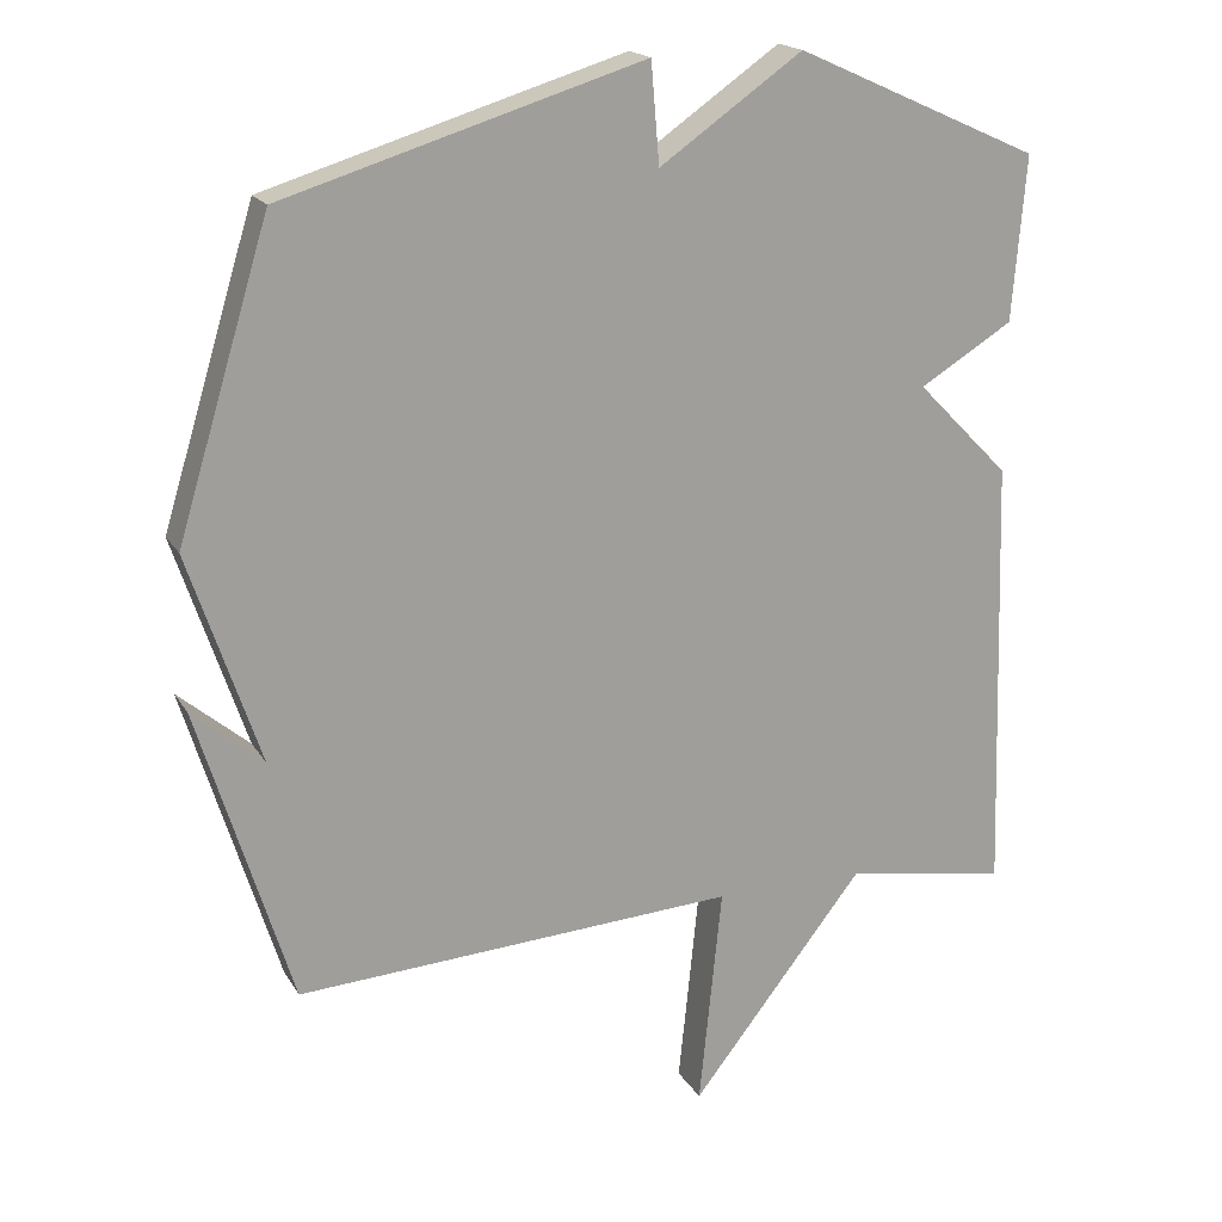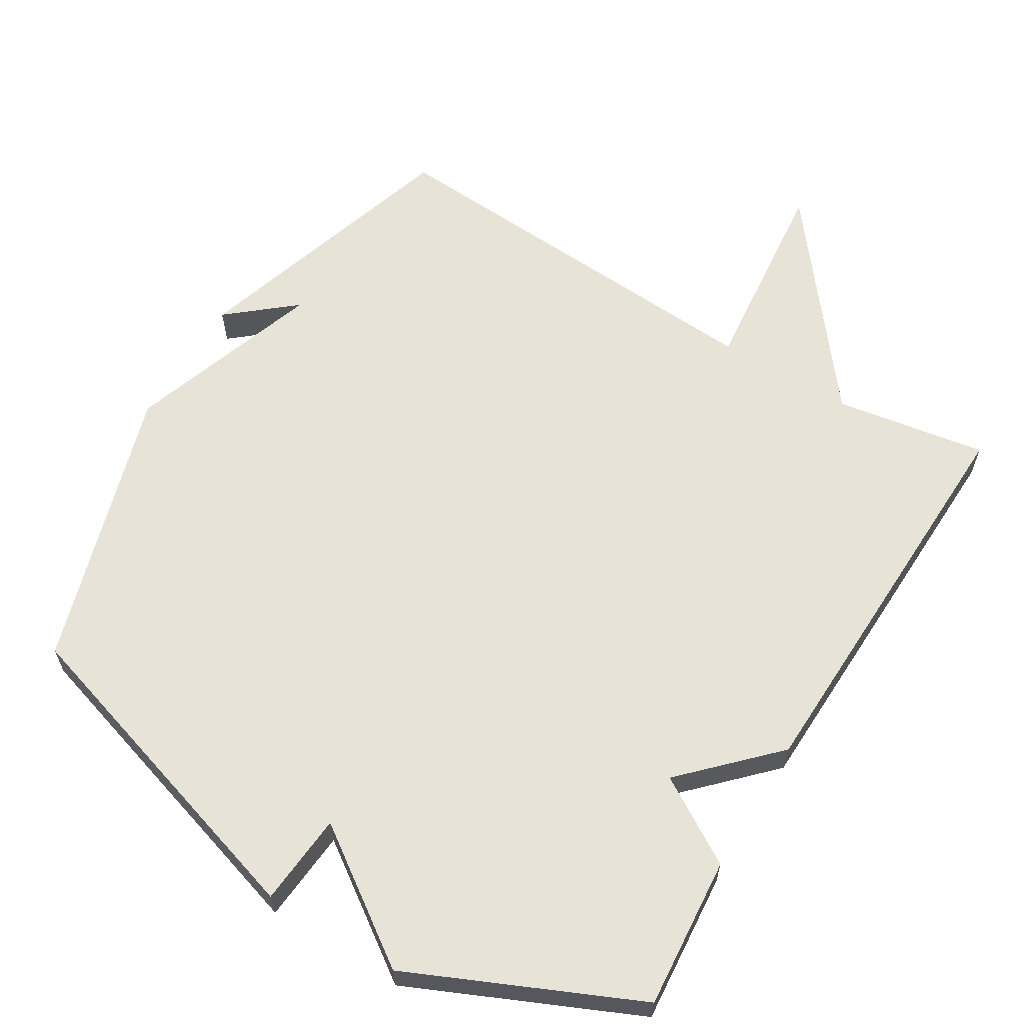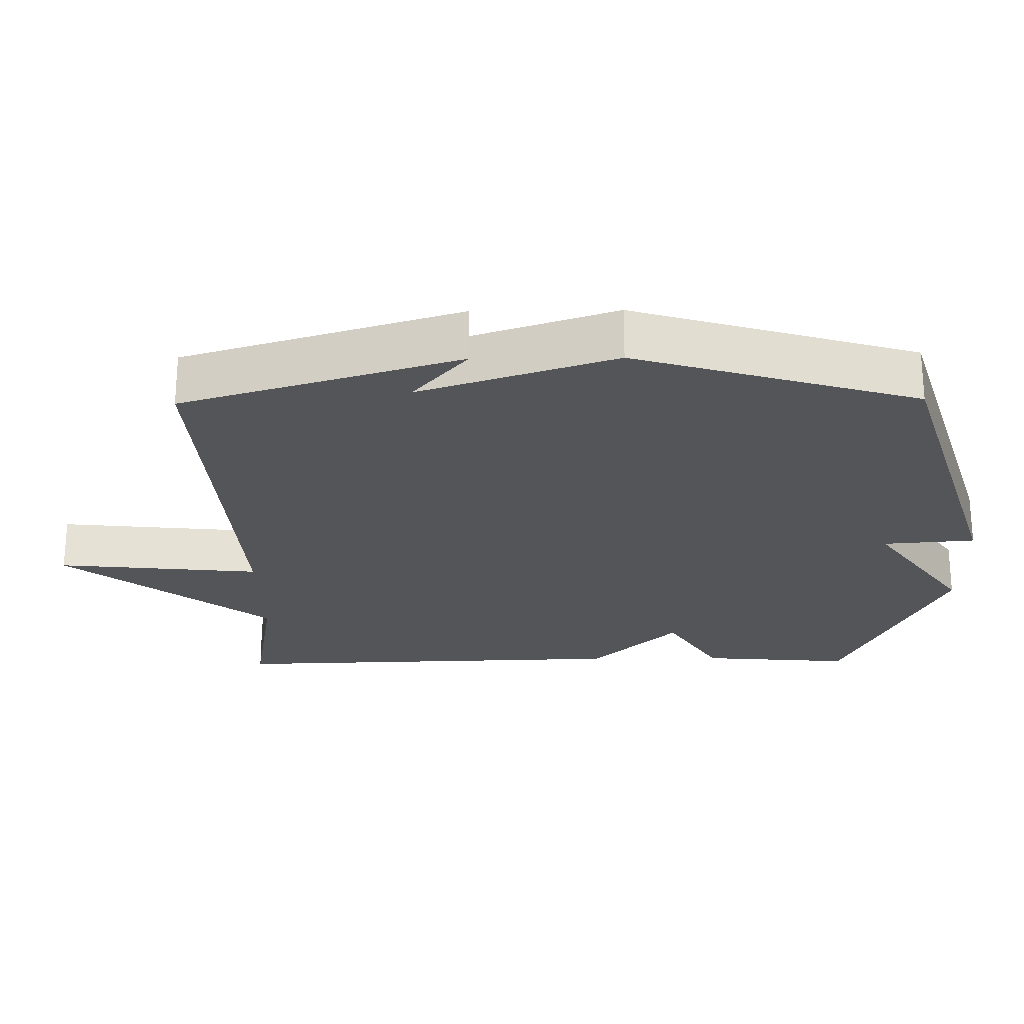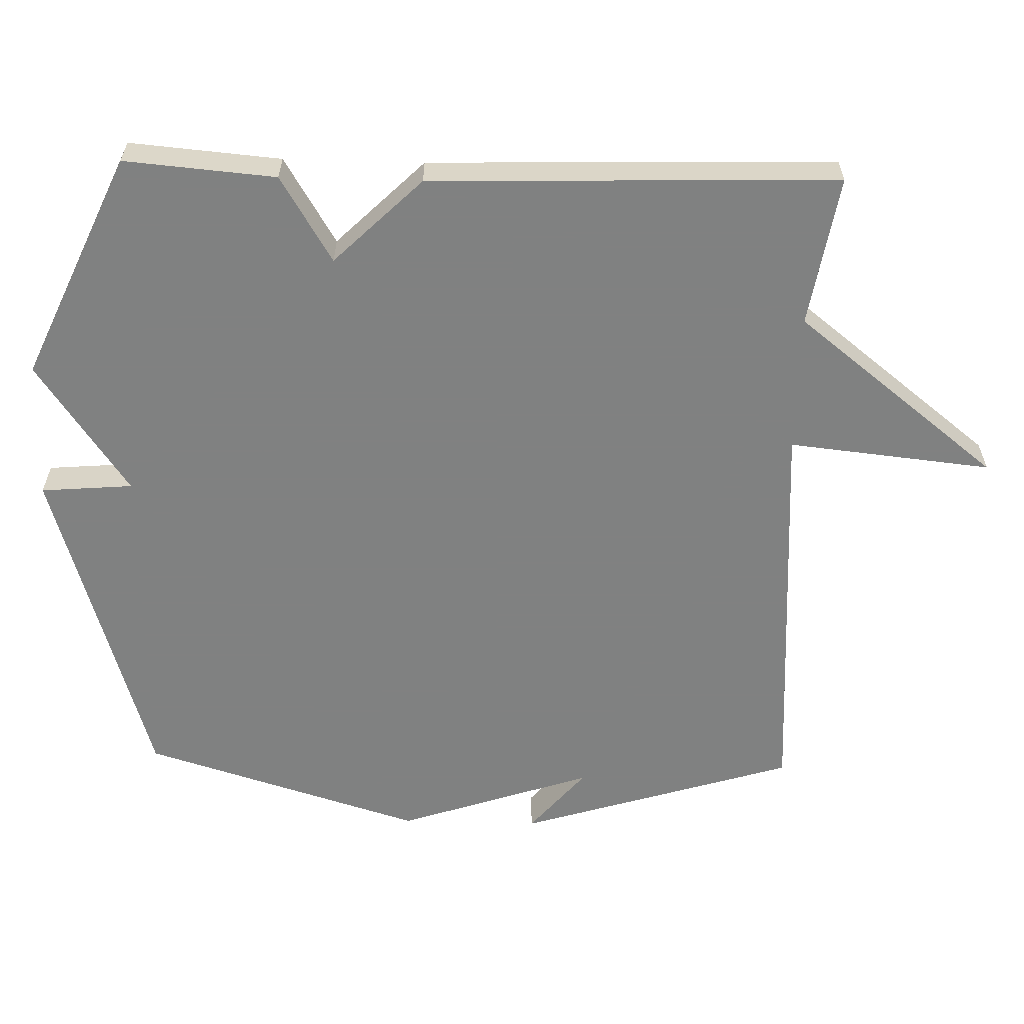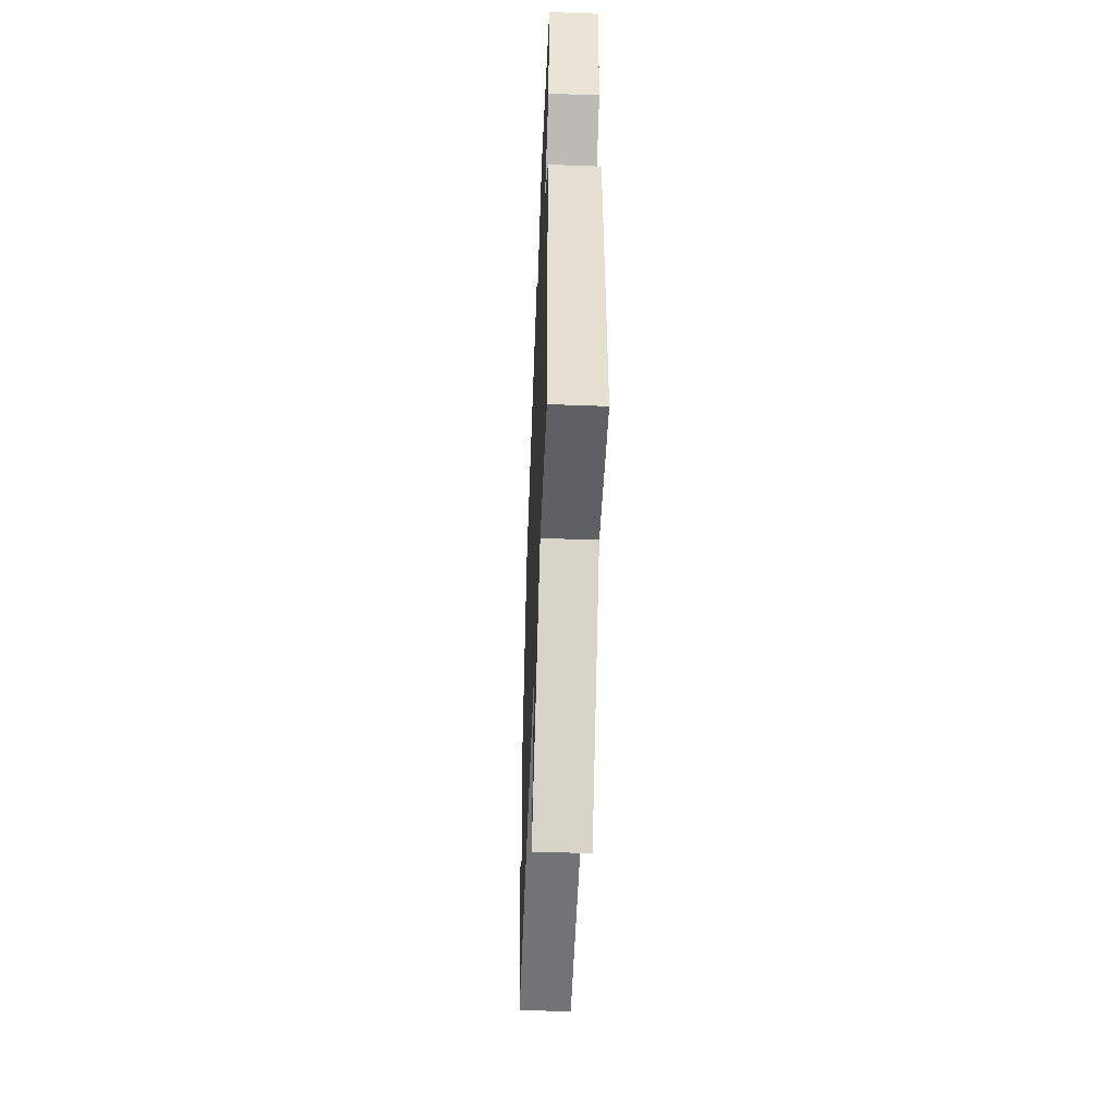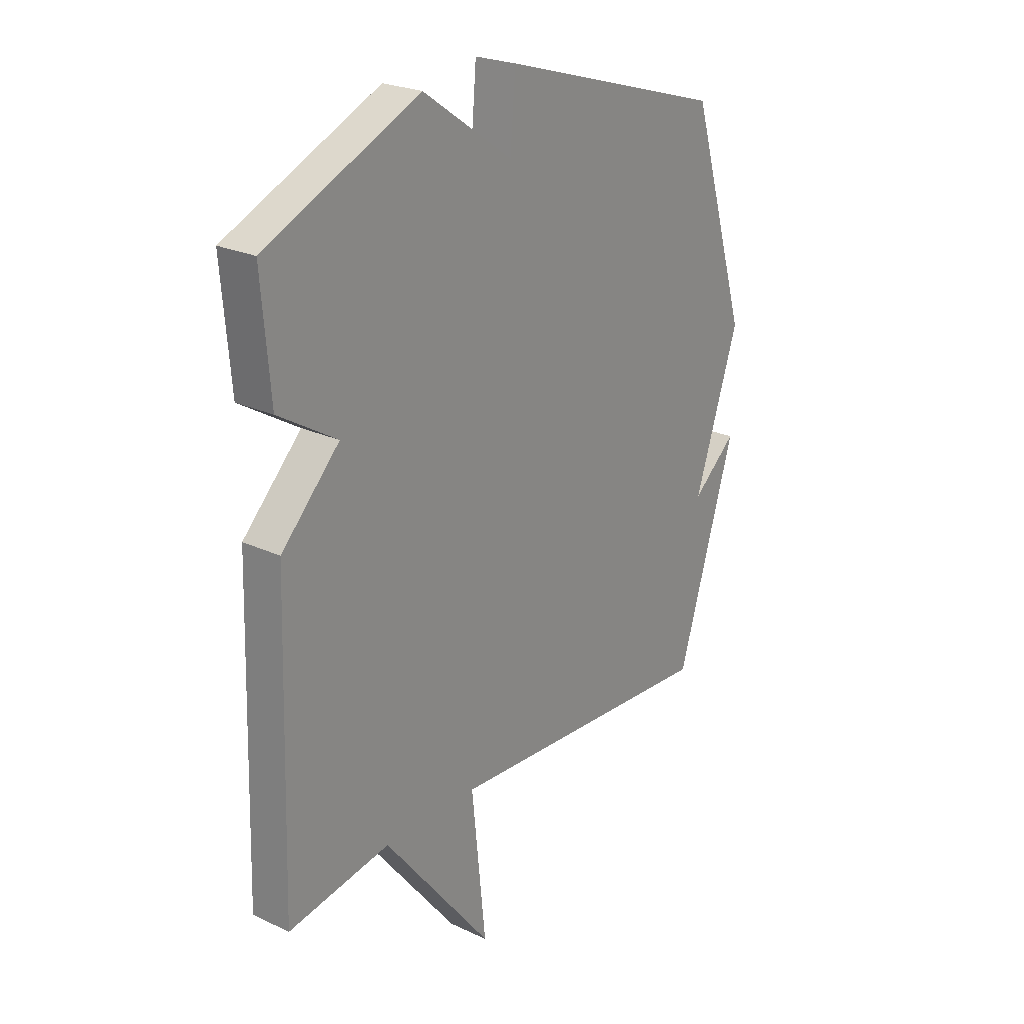
<metadata>
{"format":"obj","ext":"obj","renderer":"f3d","projection":"perspective","resolution":1024,"background":"white","views":[{"elev":18.4,"azim":-22.0,"up":"+Z"},{"elev":61.9,"azim":31.3,"up":"+Y"},{"elev":-24.1,"azim":-89.2,"up":"+Y"},{"elev":-60.3,"azim":88.4,"up":"+Y"},{"elev":-52.2,"azim":87.7,"up":"+Z"},{"elev":24.1,"azim":127.8,"up":"+Z"}]}
</metadata>
<code>
v 0.5 0.07 0.5
v 0.482 0.07 0.283
v 0.359 0.07 0.208
v 0.482 0.07 0.083
v 0.5 0.07 -0.5
v 0.284 0.07 -0.464
v 0.054 0.07 -0.756
v 0.084 0.07 -0.464
v -0.5 0.07 -0.5
v -0.623 0.07 -0.103
v -0.529 0.07 -0.182
v -0.623 0.07 0.097
v -0.5 0.07 0.5
v -0.024 0.07 0.645
v -0.013 0.07 0.513
v 0.176 0.07 0.645
v 0.5 0 0.5
v 0.482 0 0.283
v 0.359 0 0.208
v 0.482 0 0.083
v 0.5 0 -0.5
v 0.284 0 -0.464
v 0.054 0 -0.756
v 0.084 0 -0.464
v -0.5 0 -0.5
v -0.623 0 -0.103
v -0.529 0 -0.182
v -0.623 0 0.097
v -0.5 0 0.5
v -0.024 0 0.645
v -0.013 0 0.513
v 0.176 0 0.645
f 1 2 3
f 16 1 3
f 15 16 3
f 13 14 15
f 12 13 15
f 11 12 15
f 4 5 6
f 3 4 6
f 15 3 6
f 11 15 6
f 9 10 11
f 8 9 11
f 8 11 6
f 6 7 8
f 19 18 17
f 19 17 32
f 19 32 31
f 31 30 29
f 31 29 28
f 31 28 27
f 22 21 20
f 22 20 19
f 22 19 31
f 22 31 27
f 27 26 25
f 27 25 24
f 22 27 24
f 24 23 22
f 1 17 18 2
f 2 18 19 3
f 3 19 20 4
f 4 20 21 5
f 5 21 22 6
f 6 22 23 7
f 7 23 24 8
f 8 24 25 9
f 9 25 26 10
f 10 26 27 11
f 11 27 28 12
f 12 28 29 13
f 13 29 30 14
f 14 30 31 15
f 15 31 32 16
f 16 32 17 1

</code>
